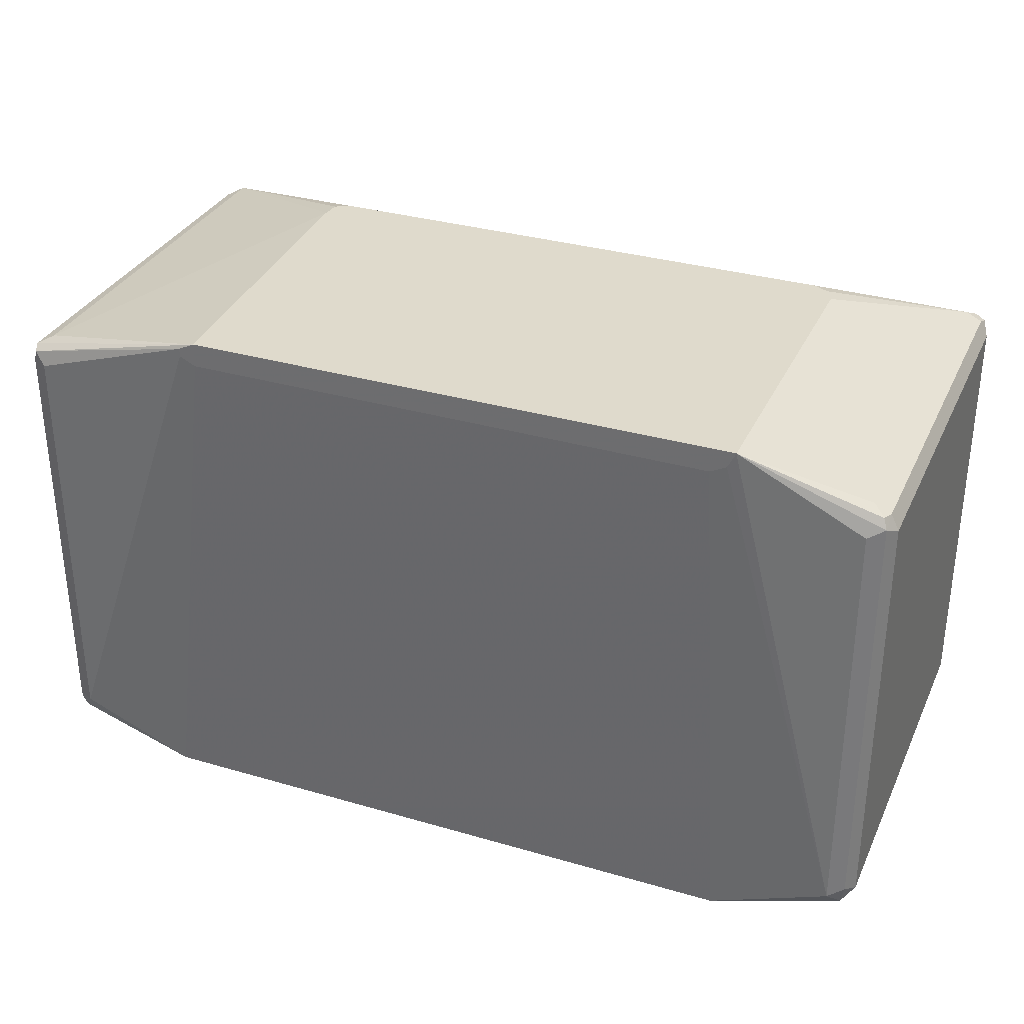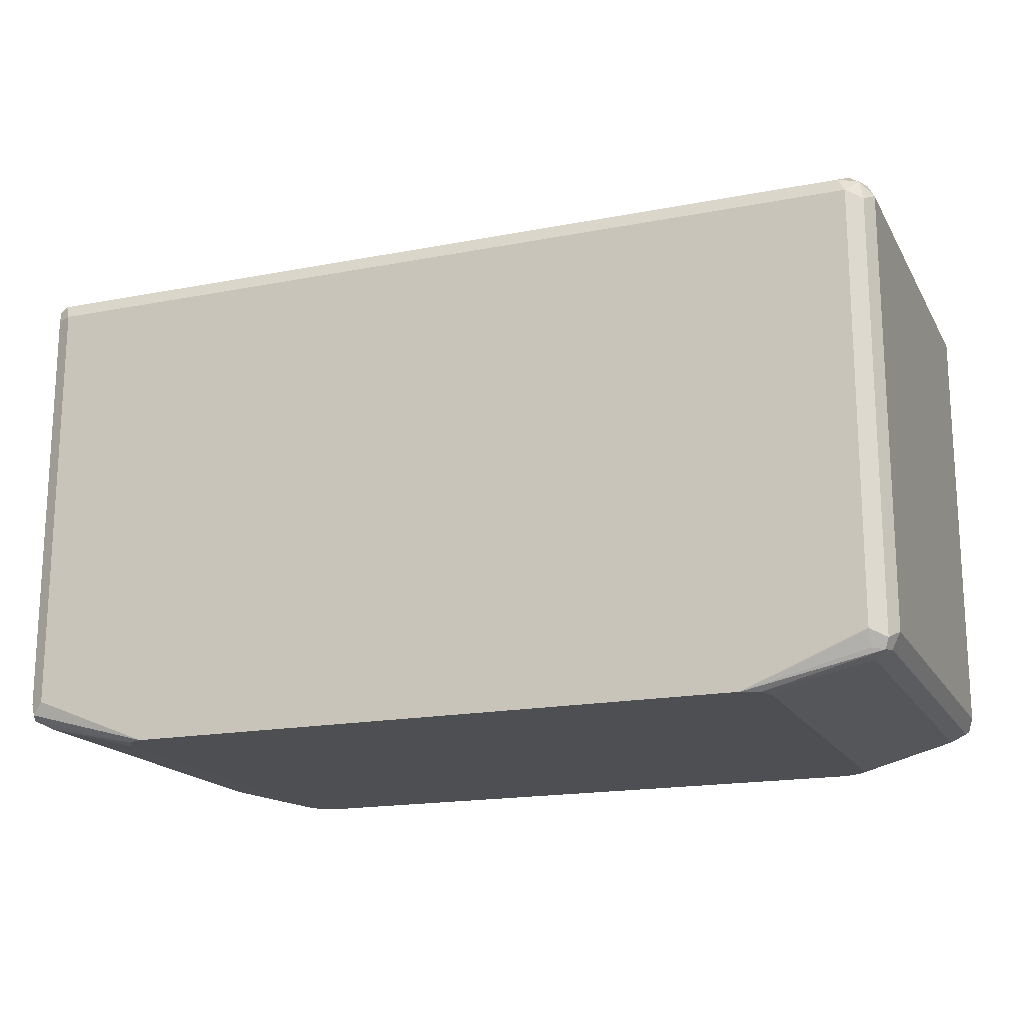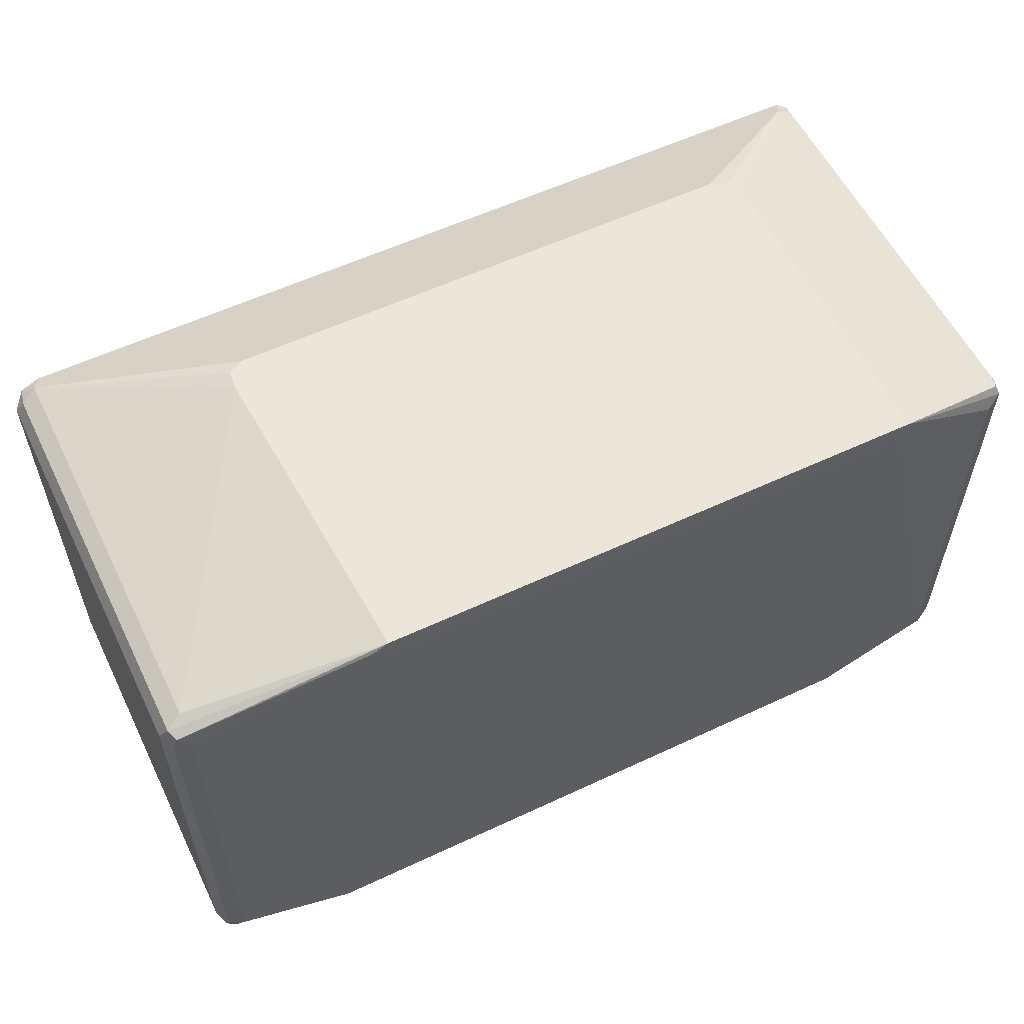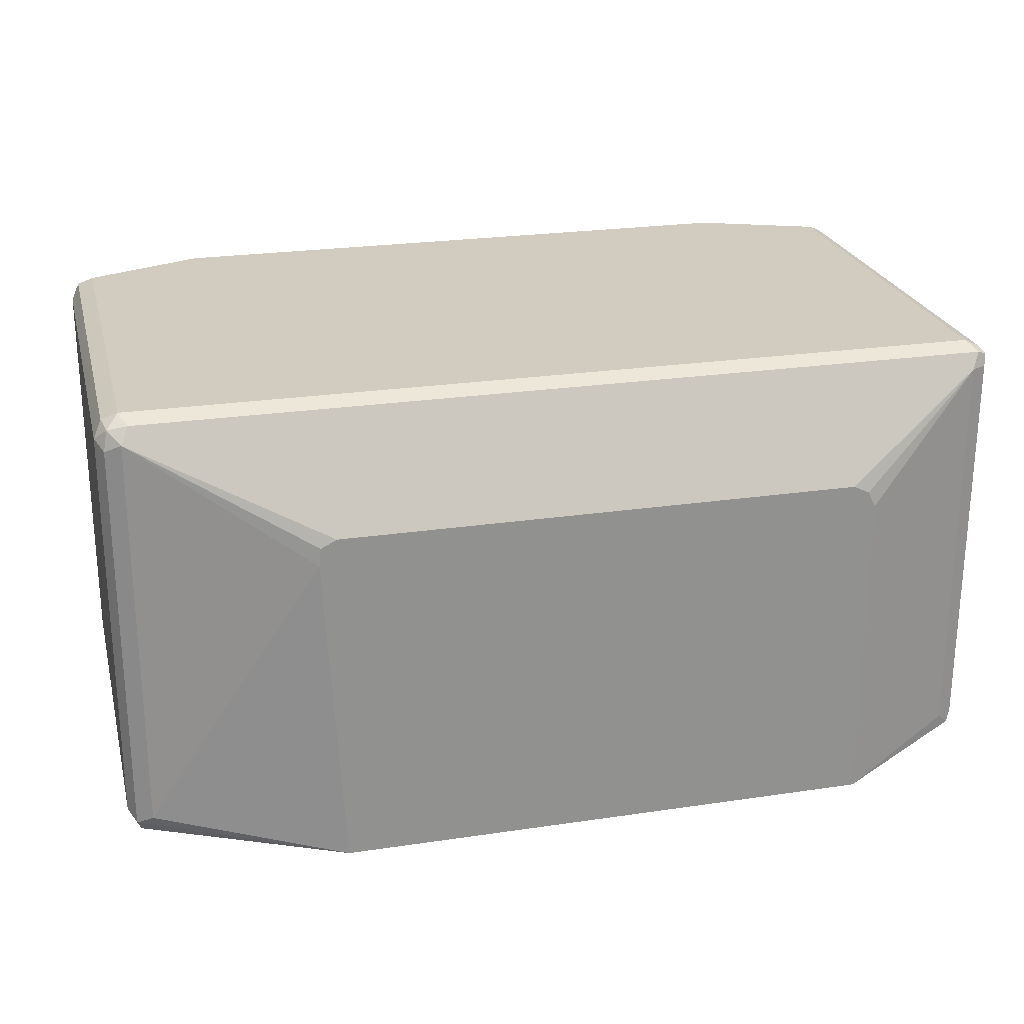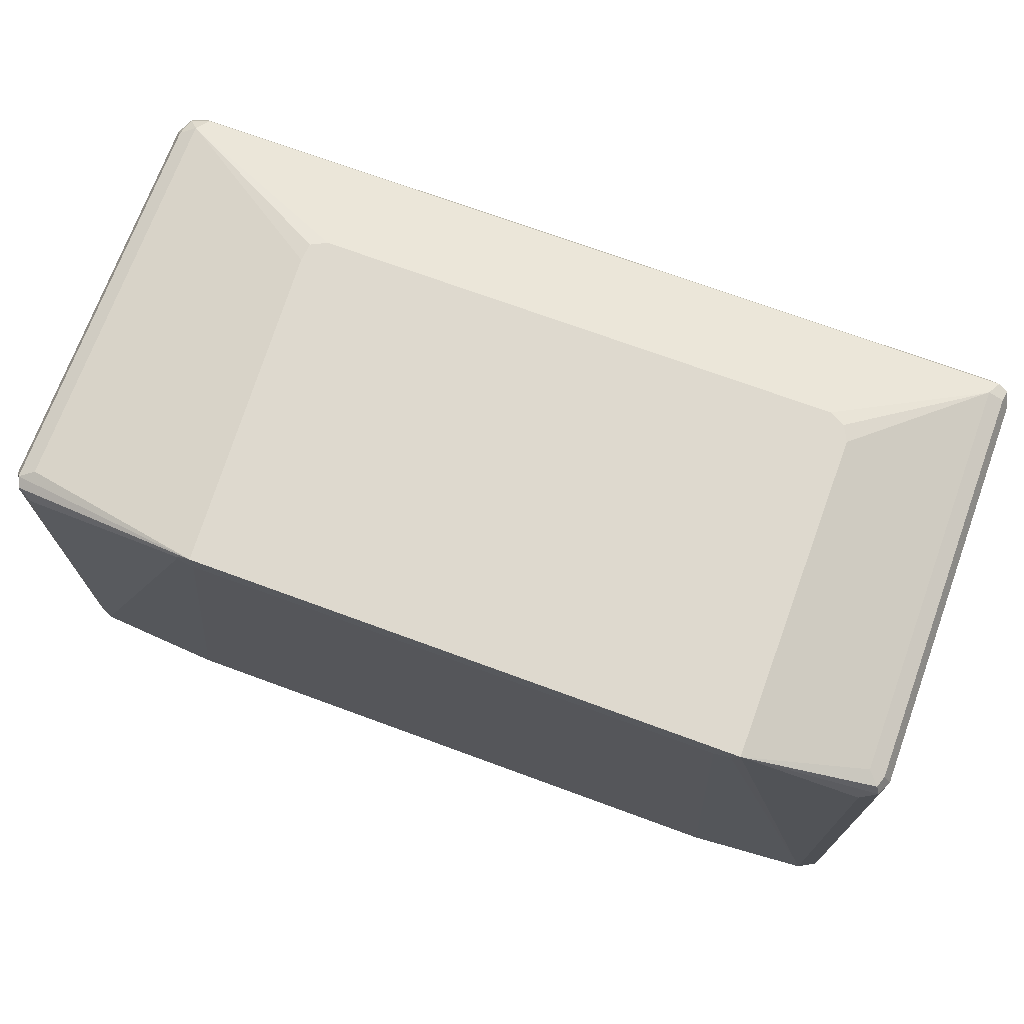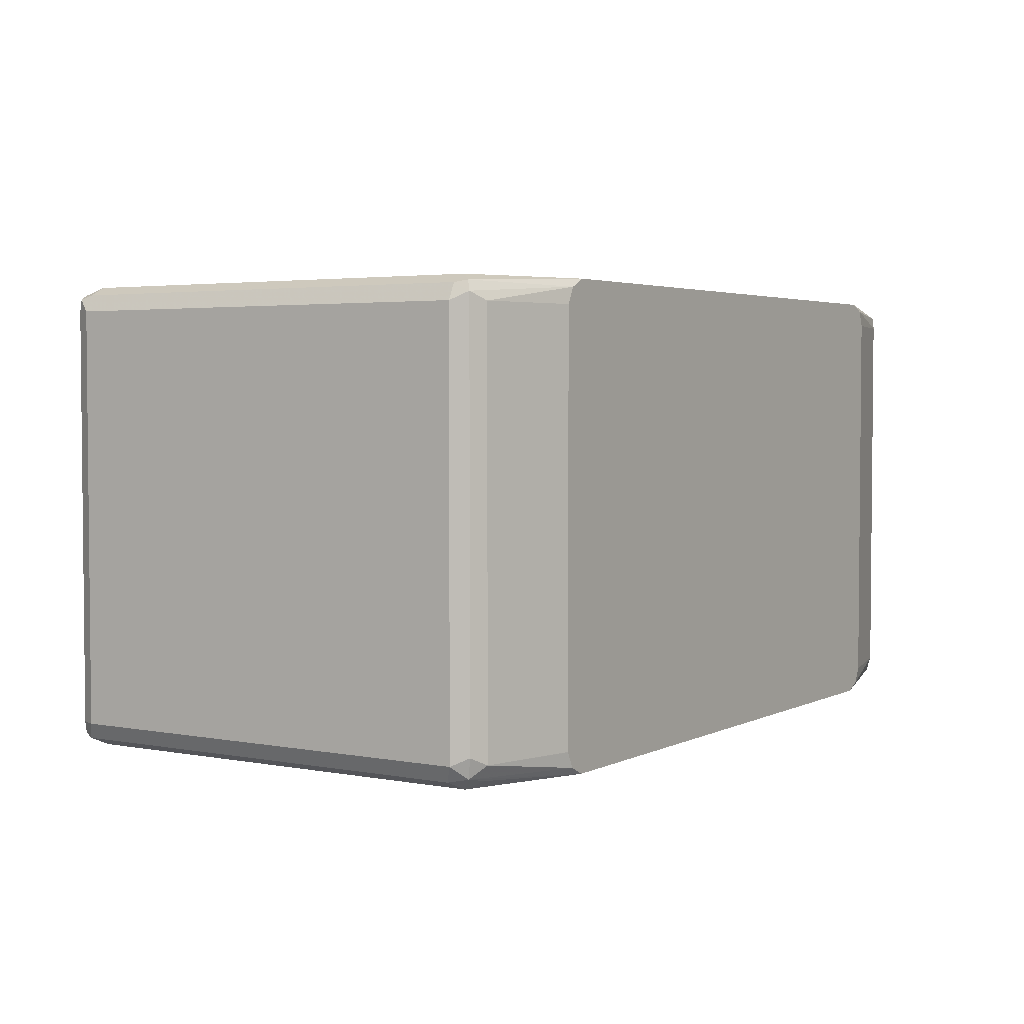
<metadata>
{"format":"obj","ext":"obj","renderer":"f3d","projection":"perspective","resolution":1024,"background":"white","views":[{"elev":32.5,"azim":-157.9,"up":"+Y"},{"elev":-17.6,"azim":21.0,"up":"+Y"},{"elev":57.3,"azim":154.0,"up":"+Y"},{"elev":24.1,"azim":166.1,"up":"+Z"},{"elev":71.6,"azim":-159.8,"up":"+Y"},{"elev":3.3,"azim":-57.3,"up":"+Z"}]}
</metadata>
<code>
v 0.2097 0.3216 0.3016
v 0.2097 0.3216 0.3014
v 0.2083 0.3216 0.3154
v 0.3392 0.2857 0.3928
v 0.3392 0.2857 0.0893
v 0.1964 0.3214 0.05799
v -0.179 0.3216 0.05806
v 0.1964 0.3216 0.3213
v 0.3332 0.2797 0.4047
v 0.3481 0.2767 0.4017
v 0.3511 0.2797 0.3868
v 0.3511 0.2797 0.08332
v 0.3481 0.2767 0.0759
v 0.2008 0.3192 0.05799
v -0.1882 0.3216 0.05799
v -0.1964 0.3216 0.3213
v 0.3392 0.2678 0.4107
v -0.3094 0.2797 0.4047
v 0.3511 0.2619 0.4047
v 0.357 0.2678 0.3928
v 0.357 0.2678 0.0893
v 0.3511 0.2678 0.07739
v 0.3392 0.2678 0.07145
v 0.2083 0.3154 0.05799
v -0.2142 0.3216 0.05799
v -0.2083 0.3216 0.3154
v -0.3035 0.2857 0.3928
v 0.3392 -0.05354 0.4107
v -0.3035 0.2678 0.4107
v -0.3169 0.2767 0.4017
v 0.3511 -0.0595 0.4047
v 0.357 -0.05354 0.3928
v 0.357 -0.05354 0.0893
v 0.3511 -0.05354 0.07739
v 0.3392 -0.05354 0.07145
v 0.2083 0.3095 0.05799
v -0.2142 0.3214 0.05799
v -0.3035 0.2678 0.07145
v -0.3154 0.2737 0.07739
v -0.3124 0.2812 0.08036
v -0.3035 0.2857 0.0893
v -0.2142 0.3216 0.3035
v -0.2141 0.3216 0.3037
v -0.3154 0.2797 0.3928
v 0.3392 -0.06546 0.4047
v 0.3481 -0.06695 0.4017
v 0.2499 -0.08974 0.4107
v -0.3154 0.2678 0.4047
v -0.3035 -0.05354 0.4107
v -0.3213 0.2678 0.3928
v 0.3511 -0.06546 0.3928
v 0.3511 -0.06546 0.0893
v 0.3526 -0.06248 0.08036
v 0.3451 -0.06546 0.07739
v 0.2499 -0.08974 0.07145
v 0.1964 0.3035 0.05799
v -0.2098 0.3125 0.05799
v -0.3035 -0.05354 0.07145
v -0.3154 -0.04758 0.07739
v -0.3213 0.2678 0.0893
v -0.3154 0.2797 0.0893
v 0.2633 -0.08974 0.4051
v 0.3392 -0.07142 0.3928
v -0.2142 -0.08974 0.4107
v -0.3154 -0.05354 0.4047
v -0.3124 -0.06248 0.4062
v -0.3213 -0.05354 0.3928
v 0.3392 -0.07142 0.0893
v 0.2619 -0.08974 0.07739
v 0.2615 -0.08974 0.07721
v -0.2142 -0.08974 0.07145
v -0.1964 0.3035 0.05799
v -0.2083 0.3095 0.05799
v -0.2975 -0.06546 0.07739
v -0.3124 -0.06248 0.08036
v -0.3213 -0.05354 0.0893
v 0.2678 -0.08974 0.3928
v -0.2261 -0.08974 0.4047
v -0.3154 -0.06546 0.3987
v 0.2678 -0.08974 0.0893
v 0.2676 -0.08974 0.08899
v -0.2147 -0.08974 0.07166
v -0.2261 -0.08974 0.07739
v -0.3035 -0.07142 0.0893
v -0.3154 -0.06546 0.09523
v -0.2321 -0.08974 0.3928
v -0.3035 -0.07142 0.3928
v -0.2319 -0.08974 0.08881
v -0.2321 -0.08974 0.0893
f 1 2 7
f 46 63 51
f 47 64 78
f 47 78 86
f 47 86 89
f 47 89 88
f 47 88 83
f 47 83 82
f 47 82 71
f 46 62 63
f 47 71 55
f 47 70 69
f 47 69 81
f 47 81 80
f 47 80 77
f 47 77 62
f 48 50 67
f 48 67 65
f 49 65 66
f 47 55 70
f 49 66 64
f 46 47 62
f 44 60 50
f 31 51 32
f 32 51 52
f 32 52 33
f 33 52 53
f 33 53 34
f 34 53 54
f 34 54 35
f 35 54 55
f 45 47 46
f 35 55 56
f 38 58 59
f 38 59 39
f 39 59 76
f 39 76 60
f 39 60 61
f 39 61 40
f 40 61 41
f 44 61 60
f 37 57 58
f 31 46 51
f 50 60 76
f 51 63 68
f 67 76 85
f 67 85 79
f 68 80 81
f 68 81 69
f 71 82 74
f 74 82 75
f 75 82 83
f 75 83 84
f 66 79 78
f 75 84 85
f 78 79 87
f 78 87 86
f 79 85 84
f 79 84 87
f 83 88 84
f 84 88 89
f 84 89 86
f 84 86 87
f 75 85 76
f 50 76 67
f 65 67 79
f 64 66 78
f 51 68 52
f 52 68 53
f 53 68 54
f 54 68 69
f 54 69 70
f 54 70 55
f 55 71 72
f 55 72 56
f 65 79 66
f 57 73 58
f 58 74 75
f 58 75 59
f 58 73 72
f 58 72 71
f 59 75 76
f 62 77 63
f 63 77 80
f 63 80 68
f 58 71 74
f 30 44 50
f 35 56 36
f 29 65 49
f 6 14 24
f 6 24 36
f 6 36 56
f 6 56 72
f 6 72 73
f 6 73 57
f 6 57 37
f 6 37 25
f 6 13 14
f 6 25 15
f 8 16 18
f 8 18 9
f 9 17 10
f 9 18 29
f 9 29 17
f 10 17 19
f 10 19 20
f 10 20 11
f 30 50 48
f 11 20 21
f 6 12 13
f 4 8 9
f 1 7 15
f 1 15 25
f 1 25 42
f 1 42 43
f 1 43 26
f 1 26 16
f 1 16 8
f 1 8 3
f 5 12 6
f 1 3 4
f 1 5 2
f 2 5 6
f 2 6 7
f 3 8 4
f 4 9 10
f 4 10 11
f 4 11 12
f 4 12 5
f 1 4 5
f 11 21 12
f 6 15 7
f 12 22 13
f 23 36 24
f 25 37 58
f 25 58 38
f 25 39 40
f 25 40 41
f 25 41 27
f 25 27 42
f 26 43 27
f 23 35 36
f 12 21 22
f 27 41 61
f 27 61 44
f 27 44 30
f 28 45 46
f 28 46 31
f 28 47 45
f 29 30 48
f 29 48 65
f 27 43 42
f 22 35 23
f 25 38 39
f 21 34 22
f 13 22 23
f 13 23 24
f 13 24 14
f 16 26 27
f 22 34 35
f 17 28 31
f 17 31 19
f 17 29 49
f 17 49 64
f 16 27 18
f 17 47 28
f 18 27 30
f 18 30 29
f 19 31 32
f 19 32 20
f 20 32 33
f 20 33 21
f 21 33 34
f 17 64 47

</code>
